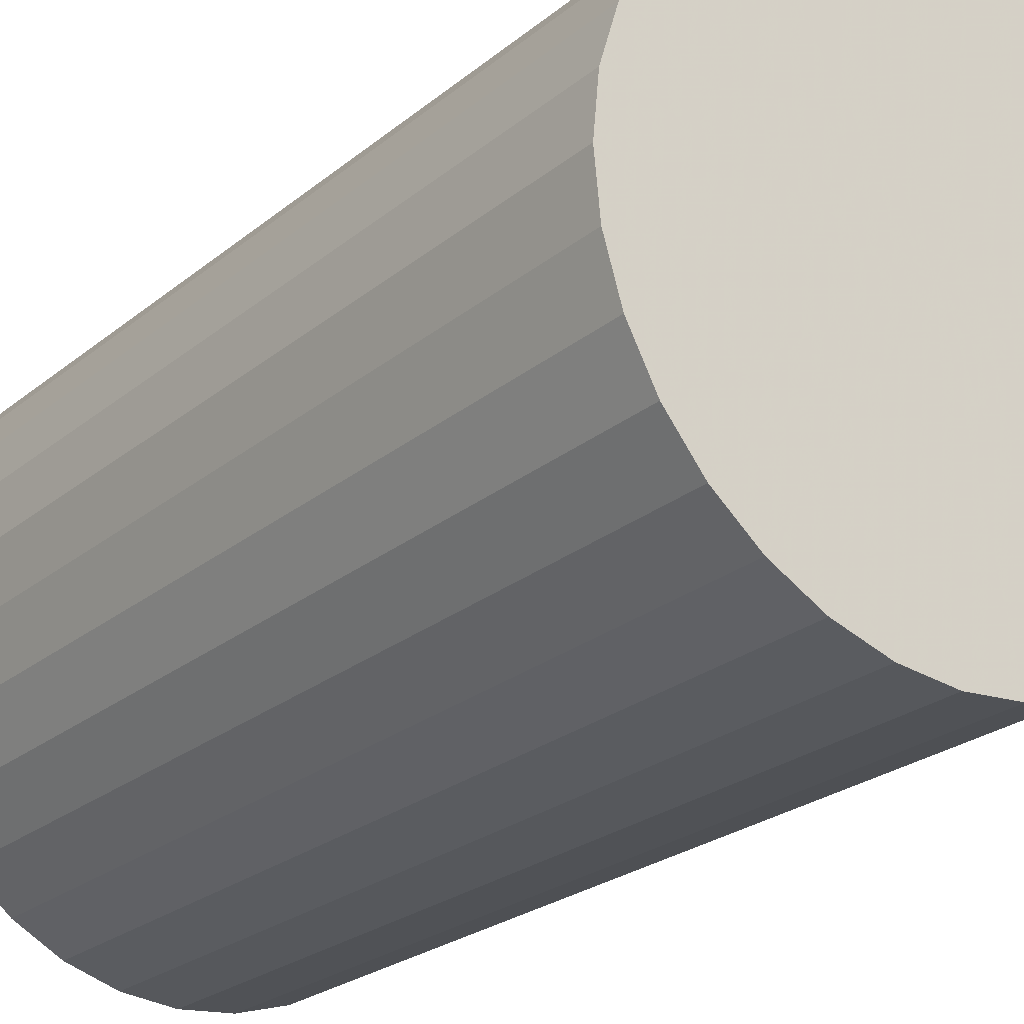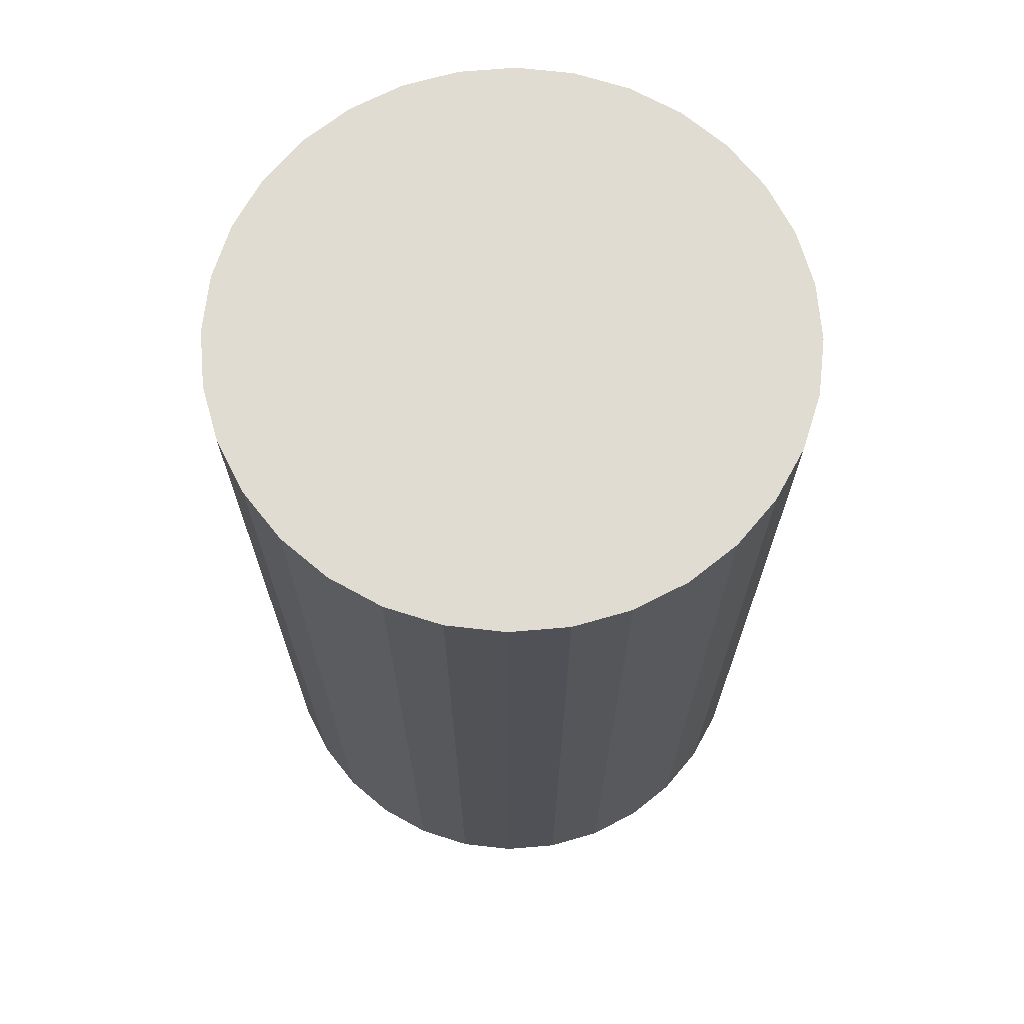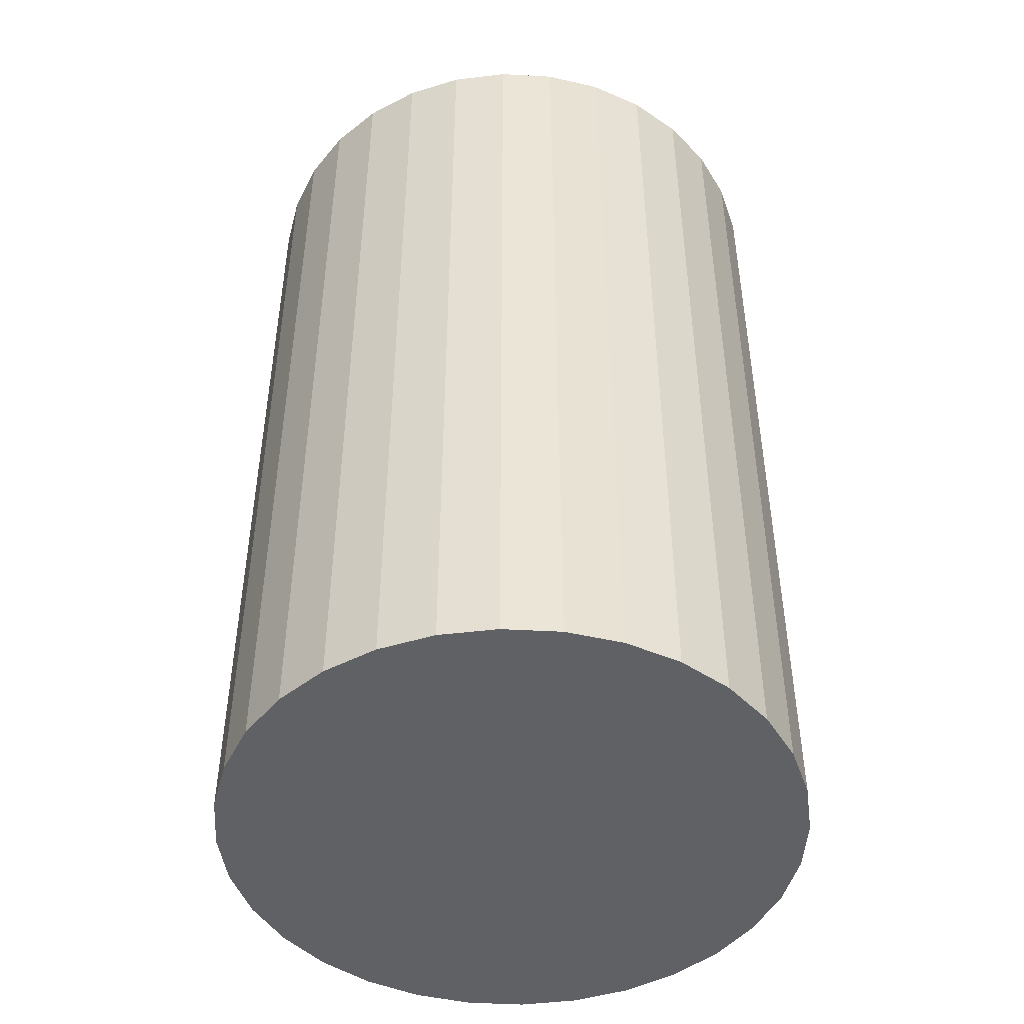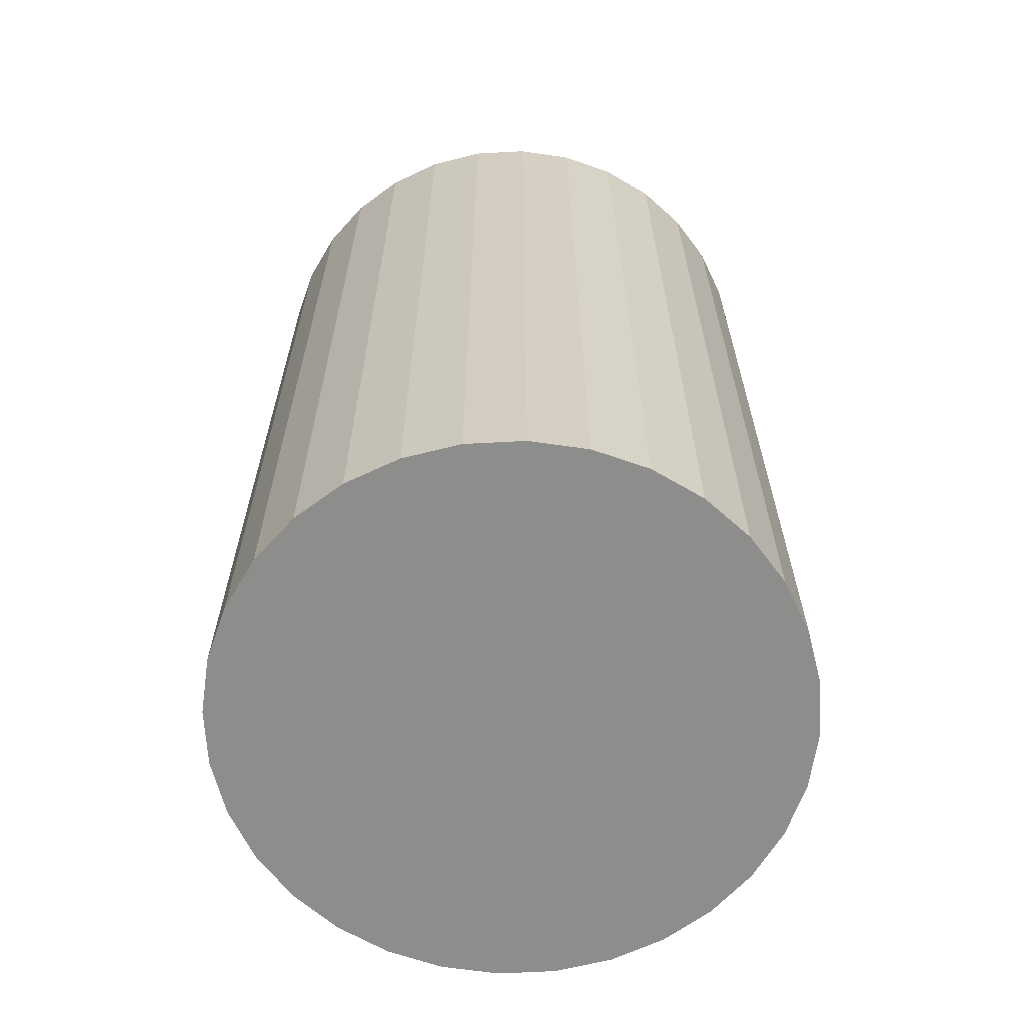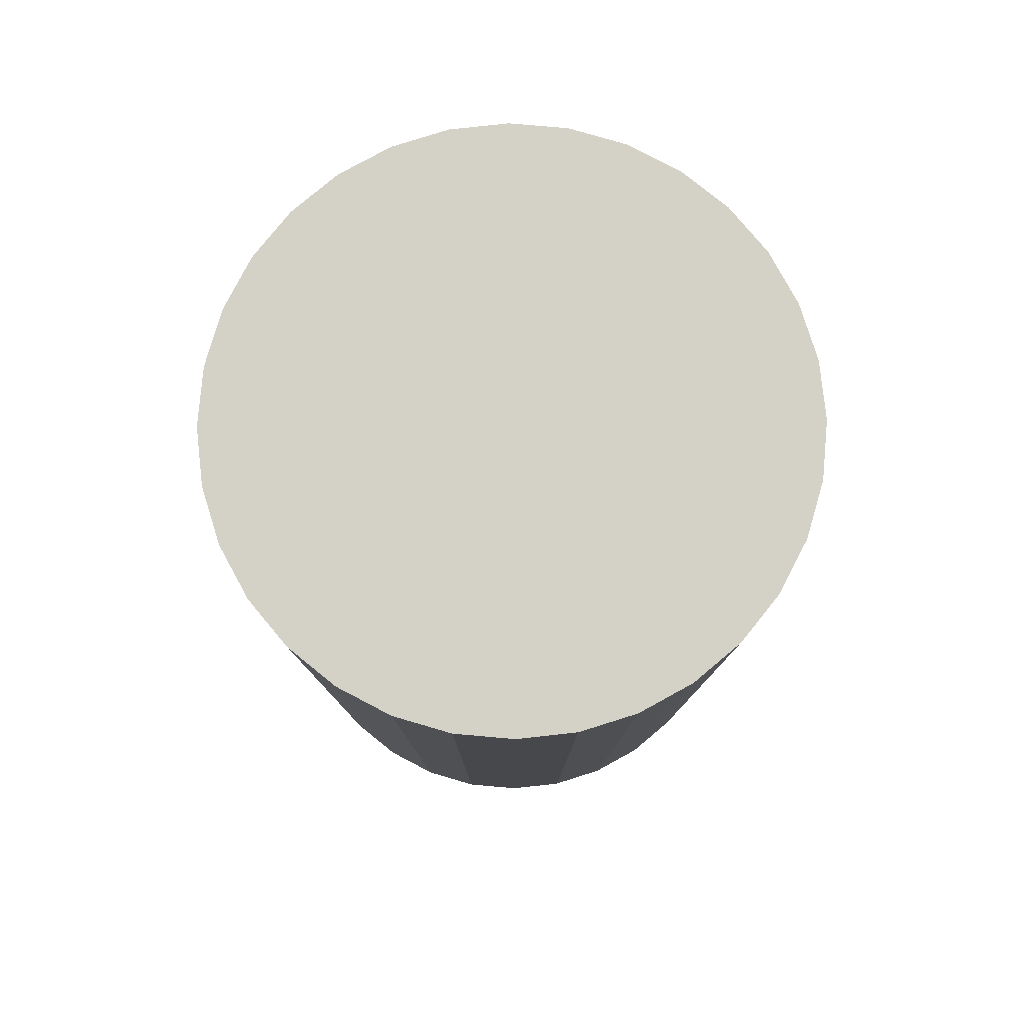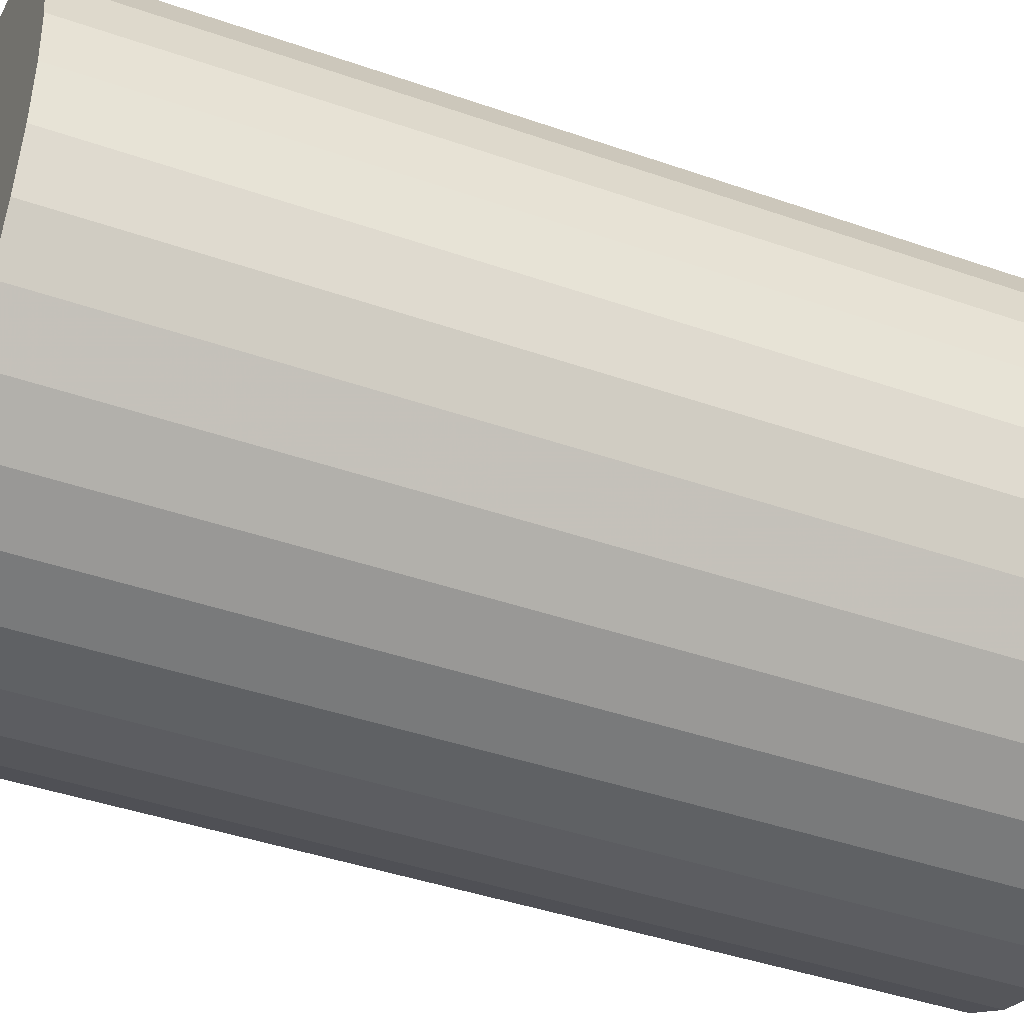
<metadata>
{"format":"obj","ext":"obj","renderer":"f3d","projection":"perspective","resolution":1024,"background":"white","views":[{"elev":-24.5,"azim":142.7,"up":"+Y"},{"elev":69.1,"azim":0.8,"up":"+Z"},{"elev":-47.0,"azim":-31.6,"up":"+Z"},{"elev":-64.5,"azim":-70.1,"up":"+Z"},{"elev":79.8,"azim":-45.6,"up":"+Z"},{"elev":-42.0,"azim":67.2,"up":"+Y"}]}
</metadata>
<code>
v 0 0 -0.04378
v 0.02747 0 -0.04378
v 0.02747 0 0.04378
v 0 0 0.04378
v 0.02694 0.005359 -0.04378
v 0.02694 0.005359 0.04378
v 0.02538 0.01051 -0.04378
v 0.02538 0.01051 0.04378
v 0.02284 0.01526 -0.04378
v 0.02284 0.01526 0.04378
v 0.01942 0.01942 -0.04378
v 0.01942 0.01942 0.04378
v 0.01526 0.02284 -0.04378
v 0.01526 0.02284 0.04378
v 0.01051 0.02538 -0.04378
v 0.01051 0.02538 0.04378
v 0.005359 0.02694 -0.04378
v 0.005359 0.02694 0.04378
v 0 0.02747 -0.04378
v 0 0.02747 0.04378
v -0.005359 0.02694 -0.04378
v -0.005359 0.02694 0.04378
v -0.01051 0.02538 -0.04378
v -0.01051 0.02538 0.04378
v -0.01526 0.02284 -0.04378
v -0.01526 0.02284 0.04378
v -0.01942 0.01942 -0.04378
v -0.01942 0.01942 0.04378
v -0.02284 0.01526 -0.04378
v -0.02284 0.01526 0.04378
v -0.02538 0.01051 -0.04378
v -0.02538 0.01051 0.04378
v -0.02694 0.005359 -0.04378
v -0.02694 0.005359 0.04378
v -0.02747 0 -0.04378
v -0.02747 0 0.04378
v -0.02694 -0.005359 -0.04378
v -0.02694 -0.005359 0.04378
v -0.02538 -0.01051 -0.04378
v -0.02538 -0.01051 0.04378
v -0.02284 -0.01526 -0.04378
v -0.02284 -0.01526 0.04378
v -0.01942 -0.01942 -0.04378
v -0.01942 -0.01942 0.04378
v -0.01526 -0.02284 -0.04378
v -0.01526 -0.02284 0.04378
v -0.01051 -0.02538 -0.04378
v -0.01051 -0.02538 0.04378
v -0.005359 -0.02694 -0.04378
v -0.005359 -0.02694 0.04378
v -0 -0.02747 -0.04378
v -0 -0.02747 0.04378
v 0.005359 -0.02694 -0.04378
v 0.005359 -0.02694 0.04378
v 0.01051 -0.02538 -0.04378
v 0.01051 -0.02538 0.04378
v 0.01526 -0.02284 -0.04378
v 0.01526 -0.02284 0.04378
v 0.01942 -0.01942 -0.04378
v 0.01942 -0.01942 0.04378
v 0.02284 -0.01526 -0.04378
v 0.02284 -0.01526 0.04378
v 0.02538 -0.01051 -0.04378
v 0.02538 -0.01051 0.04378
v 0.02694 -0.005359 -0.04378
v 0.02694 -0.005359 0.04378
f 2 1 5
f 2 5 3
f 3 5 6
f 3 6 4
f 5 1 7
f 5 7 6
f 6 7 8
f 6 8 4
f 7 1 9
f 7 9 8
f 8 9 10
f 8 10 4
f 9 1 11
f 9 11 10
f 10 11 12
f 10 12 4
f 11 1 13
f 11 13 12
f 12 13 14
f 12 14 4
f 13 1 15
f 13 15 14
f 14 15 16
f 14 16 4
f 15 1 17
f 15 17 16
f 16 17 18
f 16 18 4
f 17 1 19
f 17 19 18
f 18 19 20
f 18 20 4
f 19 1 21
f 19 21 20
f 20 21 22
f 20 22 4
f 21 1 23
f 21 23 22
f 22 23 24
f 22 24 4
f 23 1 25
f 23 25 24
f 24 25 26
f 24 26 4
f 25 1 27
f 25 27 26
f 26 27 28
f 26 28 4
f 27 1 29
f 27 29 28
f 28 29 30
f 28 30 4
f 29 1 31
f 29 31 30
f 30 31 32
f 30 32 4
f 31 1 33
f 31 33 32
f 32 33 34
f 32 34 4
f 33 1 35
f 33 35 34
f 34 35 36
f 34 36 4
f 35 1 37
f 35 37 36
f 36 37 38
f 36 38 4
f 37 1 39
f 37 39 38
f 38 39 40
f 38 40 4
f 39 1 41
f 39 41 40
f 40 41 42
f 40 42 4
f 41 1 43
f 41 43 42
f 42 43 44
f 42 44 4
f 43 1 45
f 43 45 44
f 44 45 46
f 44 46 4
f 45 1 47
f 45 47 46
f 46 47 48
f 46 48 4
f 47 1 49
f 47 49 48
f 48 49 50
f 48 50 4
f 49 1 51
f 49 51 50
f 50 51 52
f 50 52 4
f 51 1 53
f 51 53 52
f 52 53 54
f 52 54 4
f 53 1 55
f 53 55 54
f 54 55 56
f 54 56 4
f 55 1 57
f 55 57 56
f 56 57 58
f 56 58 4
f 57 1 59
f 57 59 58
f 58 59 60
f 58 60 4
f 59 1 61
f 59 61 60
f 60 61 62
f 60 62 4
f 61 1 63
f 61 63 62
f 62 63 64
f 62 64 4
f 63 1 65
f 63 65 64
f 64 65 66
f 64 66 4
f 65 1 2
f 65 2 66
f 66 2 3
f 66 3 4

</code>
